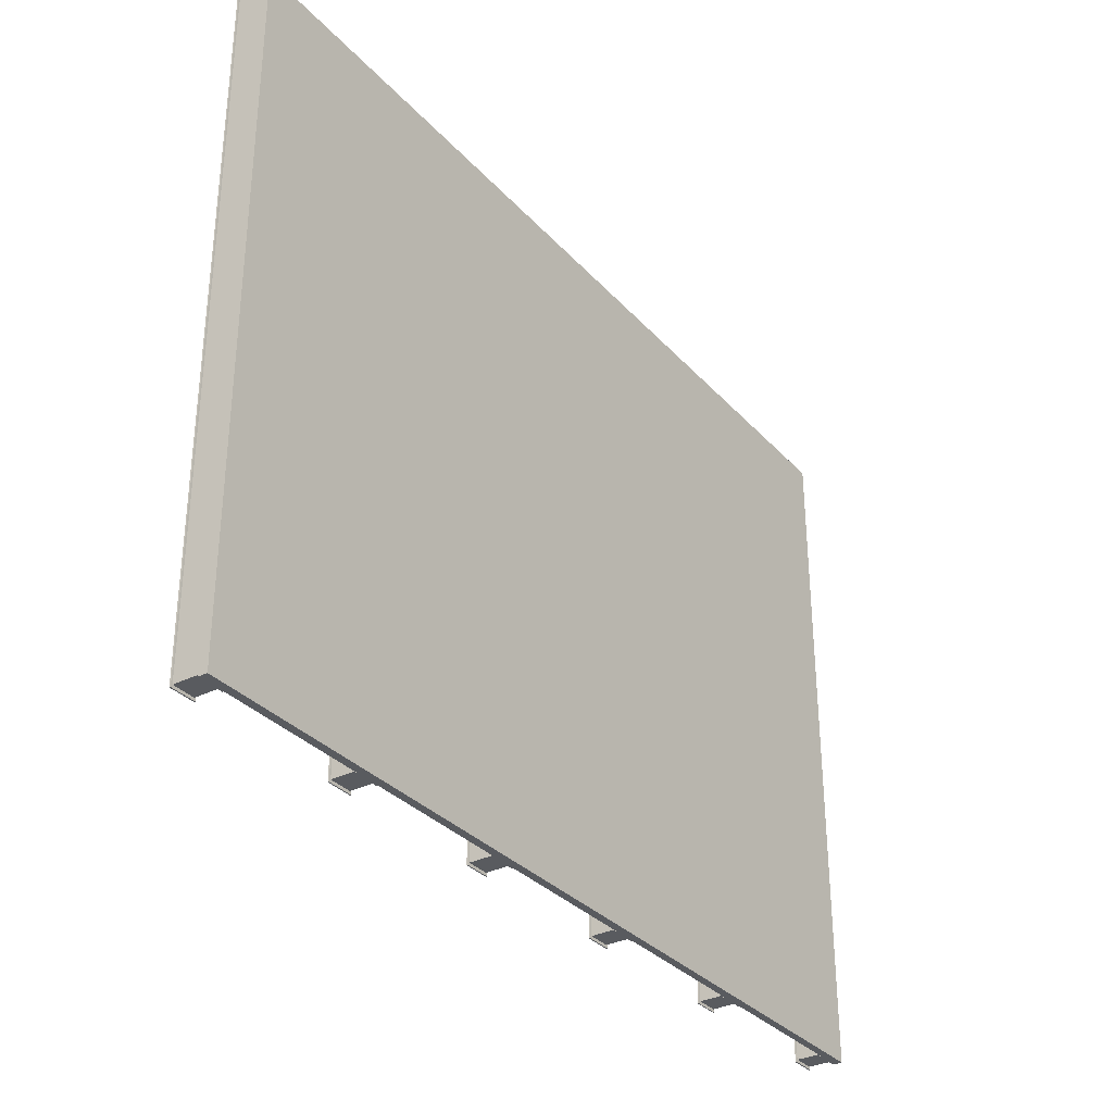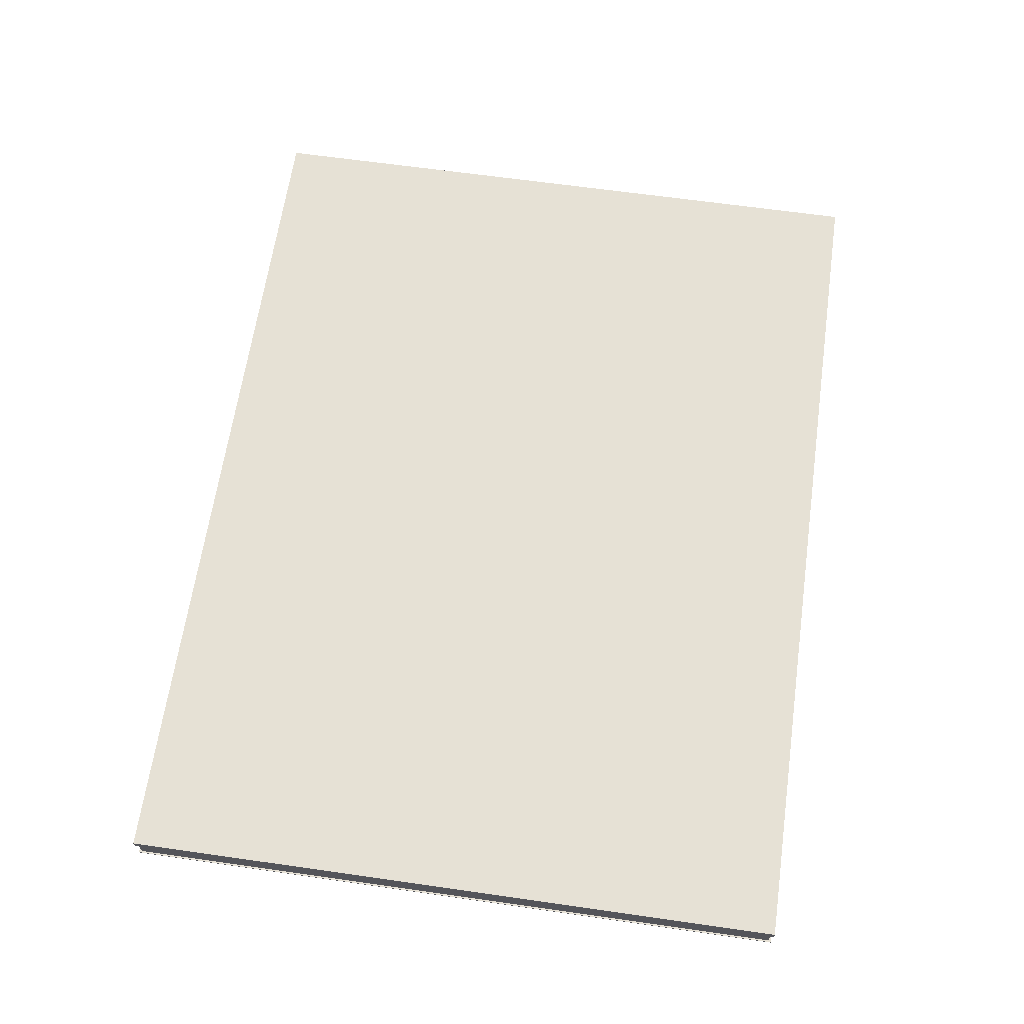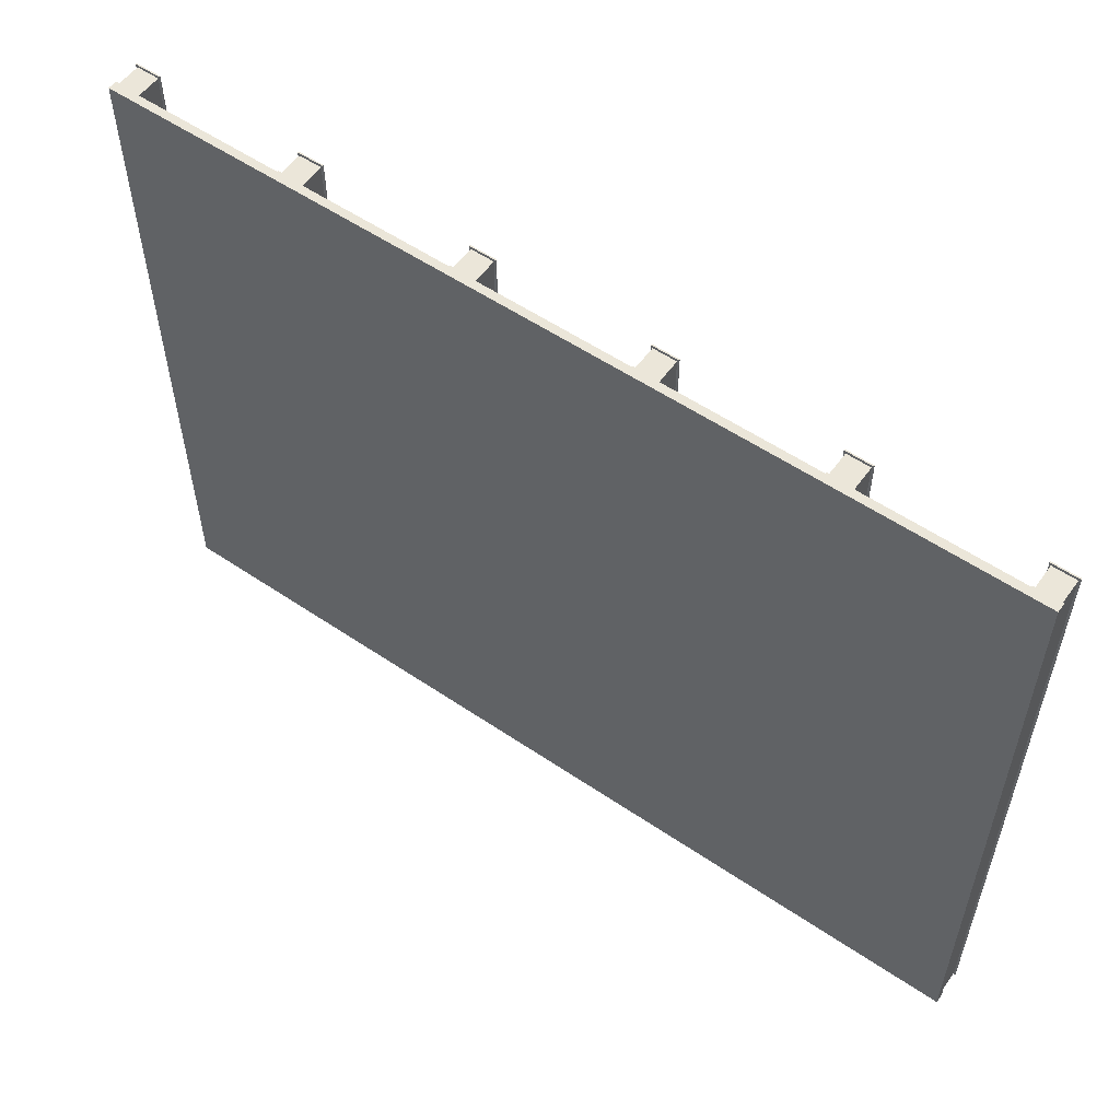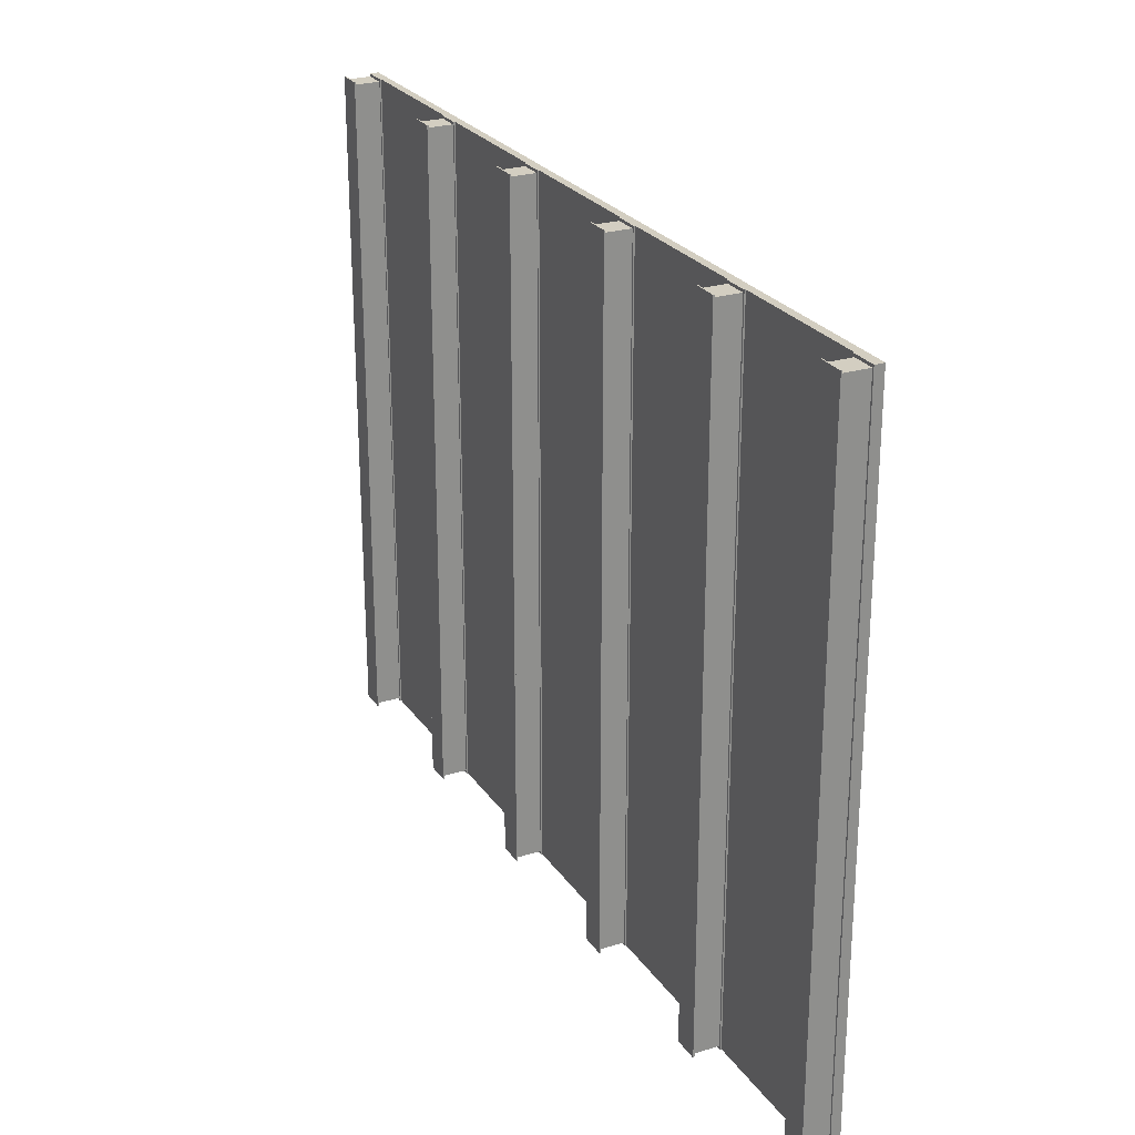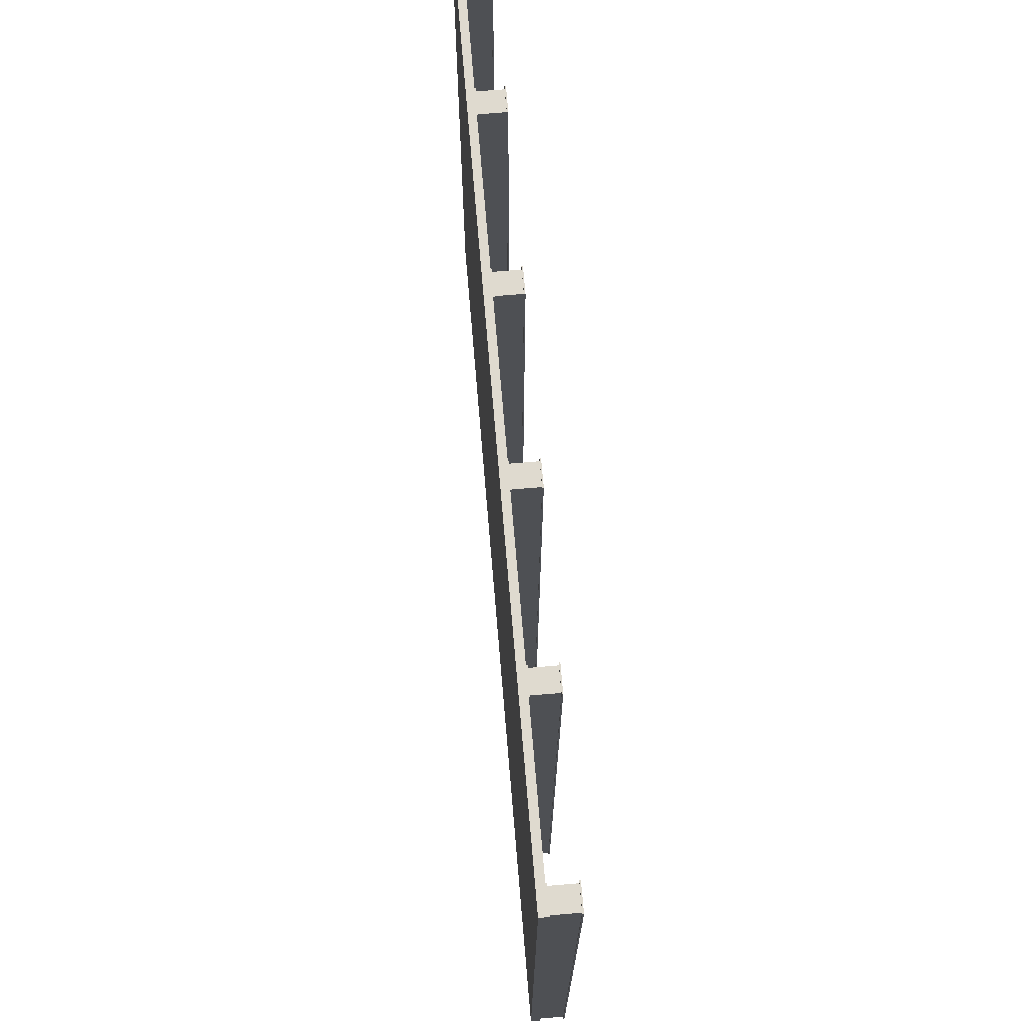
<metadata>
{"format":"obj","ext":"obj","renderer":"f3d","projection":"perspective","resolution":1024,"background":"white","views":[{"elev":-32.7,"azim":124.7,"up":"+Z"},{"elev":64.4,"azim":98.2,"up":"+Y"},{"elev":55.9,"azim":-144.6,"up":"+Z"},{"elev":25.2,"azim":63.6,"up":"+Z"},{"elev":70.6,"azim":-94.8,"up":"+Z"}]}
</metadata>
<code>
o Techo
v 0.01337 -0.2043 -0.01489
v 0.01337 -0.05553 -0.01489
v 0.1487 -0.2043 -0.01489
v 0.1487 -0.05553 -0.01489
v 0.003405 -0.2043 0.00081
v 0.003405 -0.05553 0.00081
v 0.1586 -0.2043 0.00081
v 0.1586 -0.05553 0.00081
v 0.003405 -0.04809 0.00081
v 0.1586 -0.04809 0.00081
v 0.003405 -0.2118 0.00081
v 0.1586 -0.2118 0.00081
v 0.01337 -0.2043 -2.018
v 0.01337 -0.05553 -2.018
v 0.1487 -0.2043 -2.018
v 0.1487 -0.05553 -2.018
v 0.003405 -0.2043 -2.018
v 0.003405 -0.05553 -2.018
v 0.1586 -0.2043 -2.018
v 0.1586 -0.05553 -2.018
v 0.003405 -0.04809 -2.018
v 0.1586 -0.04809 -2.018
v 0.003405 -0.2118 -2.018
v 0.1586 -0.2118 -2.018
v 0.01337 -0.2043 -4.022
v 0.01337 -0.05553 -4.022
v 0.1487 -0.2043 -4.022
v 0.1487 -0.05553 -4.022
v 0.003405 -0.2043 -4.037
v 0.003405 -0.05553 -4.037
v 0.1586 -0.2043 -4.037
v 0.1586 -0.05553 -4.037
v 0.003405 -0.04809 -4.037
v 0.1586 -0.04809 -4.037
v 0.003405 -0.2118 -4.037
v 0.1586 -0.2118 -4.037
v 1.052 -0.2043 -0.01489
v 1.052 -0.05553 -0.01489
v 1.187 -0.2043 -0.01489
v 1.187 -0.05553 -0.01489
v 1.042 -0.2043 0.00081
v 1.042 -0.05553 0.00081
v 1.197 -0.2043 0.00081
v 1.197 -0.05553 0.00081
v 1.042 -0.04809 0.00081
v 1.197 -0.04809 0.00081
v 1.042 -0.2118 0.00081
v 1.197 -0.2118 0.00081
v 1.052 -0.2043 -2.018
v 1.052 -0.05553 -2.018
v 1.187 -0.2043 -2.018
v 1.187 -0.05553 -2.018
v 1.042 -0.2043 -2.018
v 1.042 -0.05553 -2.018
v 1.197 -0.2043 -2.018
v 1.197 -0.05553 -2.018
v 1.042 -0.04809 -2.018
v 1.197 -0.04809 -2.018
v 1.042 -0.2118 -2.018
v 1.197 -0.2118 -2.018
v 1.052 -0.2043 -4.022
v 1.052 -0.05553 -4.022
v 1.187 -0.2043 -4.022
v 1.187 -0.05553 -4.022
v 1.042 -0.2043 -4.037
v 1.042 -0.05553 -4.037
v 1.197 -0.2043 -4.037
v 1.197 -0.05553 -4.037
v 1.042 -0.04809 -4.037
v 1.197 -0.04809 -4.037
v 1.042 -0.2118 -4.037
v 1.197 -0.2118 -4.037
v 2.091 -0.2043 -0.01489
v 2.091 -0.05553 -0.01489
v 2.226 -0.2043 -0.01489
v 2.226 -0.05553 -0.01489
v 2.081 -0.2043 0.00081
v 2.081 -0.05553 0.00081
v 2.236 -0.2043 0.00081
v 2.236 -0.05553 0.00081
v 2.081 -0.04809 0.00081
v 2.236 -0.04809 0.00081
v 2.081 -0.2118 0.00081
v 2.236 -0.2118 0.00081
v 2.091 -0.2043 -2.018
v 2.091 -0.05553 -2.018
v 2.226 -0.2043 -2.018
v 2.226 -0.05553 -2.018
v 2.081 -0.2043 -2.018
v 2.081 -0.05553 -2.018
v 2.236 -0.2043 -2.018
v 2.236 -0.05553 -2.018
v 2.081 -0.04809 -2.018
v 2.236 -0.04809 -2.018
v 2.081 -0.2118 -2.018
v 2.236 -0.2118 -2.018
v 2.091 -0.2043 -4.022
v 2.091 -0.05553 -4.022
v 2.226 -0.2043 -4.022
v 2.226 -0.05553 -4.022
v 2.081 -0.2043 -4.037
v 2.081 -0.05553 -4.037
v 2.236 -0.2043 -4.037
v 2.236 -0.05553 -4.037
v 2.081 -0.04809 -4.037
v 2.236 -0.04809 -4.037
v 2.081 -0.2118 -4.037
v 2.236 -0.2118 -4.037
v 3.129 -0.2043 -0.01489
v 3.129 -0.05553 -0.01489
v 3.265 -0.2043 -0.01489
v 3.265 -0.05553 -0.01489
v 3.119 -0.2043 0.00081
v 3.119 -0.05553 0.00081
v 3.275 -0.2043 0.00081
v 3.275 -0.05553 0.00081
v 3.119 -0.04809 0.00081
v 3.275 -0.04809 0.00081
v 3.119 -0.2118 0.00081
v 3.275 -0.2118 0.00081
v 3.129 -0.2043 -2.018
v 3.129 -0.05553 -2.018
v 3.265 -0.2043 -2.018
v 3.265 -0.05553 -2.018
v 3.119 -0.2043 -2.018
v 3.119 -0.05553 -2.018
v 3.275 -0.2043 -2.018
v 3.275 -0.05553 -2.018
v 3.119 -0.04809 -2.018
v 3.275 -0.04809 -2.018
v 3.119 -0.2118 -2.018
v 3.275 -0.2118 -2.018
v 3.129 -0.2043 -4.022
v 3.129 -0.05553 -4.022
v 3.265 -0.2043 -4.022
v 3.265 -0.05553 -4.022
v 3.119 -0.2043 -4.037
v 3.119 -0.05553 -4.037
v 3.275 -0.2043 -4.037
v 3.275 -0.05553 -4.037
v 3.119 -0.04809 -4.037
v 3.275 -0.04809 -4.037
v 3.119 -0.2118 -4.037
v 3.275 -0.2118 -4.037
v 4.168 -0.2043 -0.01489
v 4.168 -0.05553 -0.01489
v 4.303 -0.2043 -0.01489
v 4.303 -0.05553 -0.01489
v 4.158 -0.2043 0.00081
v 4.158 -0.05553 0.00081
v 4.313 -0.2043 0.00081
v 4.313 -0.05553 0.00081
v 4.158 -0.04809 0.00081
v 4.313 -0.04809 0.00081
v 4.158 -0.2118 0.00081
v 4.313 -0.2118 0.00081
v 4.168 -0.2043 -2.018
v 4.168 -0.05553 -2.018
v 4.303 -0.2043 -2.018
v 4.303 -0.05553 -2.018
v 4.158 -0.2043 -2.018
v 4.158 -0.05553 -2.018
v 4.313 -0.2043 -2.018
v 4.313 -0.05553 -2.018
v 4.158 -0.04809 -2.018
v 4.313 -0.04809 -2.018
v 4.158 -0.2118 -2.018
v 4.313 -0.2118 -2.018
v 4.168 -0.2043 -4.022
v 4.168 -0.05553 -4.022
v 4.303 -0.2043 -4.022
v 4.303 -0.05553 -4.022
v 4.158 -0.2043 -4.037
v 4.158 -0.05553 -4.037
v 4.313 -0.2043 -4.037
v 4.313 -0.05553 -4.037
v 4.158 -0.04809 -4.037
v 4.313 -0.04809 -4.037
v 4.158 -0.2118 -4.037
v 4.313 -0.2118 -4.037
v 5.207 -0.2043 -0.01489
v 5.207 -0.05553 -0.01489
v 5.342 -0.2043 -0.01489
v 5.342 -0.05553 -0.01489
v 5.197 -0.2043 0.00081
v 5.197 -0.05553 0.00081
v 5.352 -0.2043 0.00081
v 5.352 -0.05553 0.00081
v 5.197 -0.04809 0.00081
v 5.352 -0.04809 0.00081
v 5.197 -0.2118 0.00081
v 5.352 -0.2118 0.00081
v 5.207 -0.2043 -2.018
v 5.207 -0.05553 -2.018
v 5.342 -0.2043 -2.018
v 5.342 -0.05553 -2.018
v 5.197 -0.2043 -2.018
v 5.197 -0.05553 -2.018
v 5.352 -0.2043 -2.018
v 5.352 -0.05553 -2.018
v 5.197 -0.04809 -2.018
v 5.352 -0.04809 -2.018
v 5.197 -0.2118 -2.018
v 5.352 -0.2118 -2.018
v 5.207 -0.2043 -4.022
v 5.207 -0.05553 -4.022
v 5.342 -0.2043 -4.022
v 5.342 -0.05553 -4.022
v 5.197 -0.2043 -4.037
v 5.197 -0.05553 -4.037
v 5.352 -0.2043 -4.037
v 5.352 -0.05553 -4.037
v 5.197 -0.04809 -4.037
v 5.352 -0.04809 -4.037
v 5.197 -0.2118 -4.037
v 5.352 -0.2118 -4.037
v 0.1586 -0.000846 -2.018
v 0.1586 -0.000846 0.00081
v 0.003405 -0.000846 0.00081
v 0.003405 -0.000846 -2.018
v 0.1586 -0.000846 -4.037
v 0.003405 -0.000846 -4.037
v 1.197 -0.000846 -2.018
v 1.197 -0.000846 0.00081
v 1.042 -0.000846 0.00081
v 1.042 -0.000846 -2.018
v 1.197 -0.000846 -4.037
v 1.042 -0.000846 -4.037
v 2.236 -0.000846 -2.018
v 2.236 -0.000846 0.00081
v 2.081 -0.000846 0.00081
v 2.081 -0.000846 -2.018
v 2.236 -0.000846 -4.037
v 2.081 -0.000846 -4.037
v 3.275 -0.000846 -2.018
v 3.275 -0.000846 0.00081
v 3.119 -0.000846 0.00081
v 3.119 -0.000846 -2.018
v 3.275 -0.000846 -4.037
v 3.119 -0.000846 -4.037
v 4.313 -0.000846 -2.018
v 4.313 -0.000846 0.00081
v 4.158 -0.000846 0.00081
v 4.158 -0.000846 -2.018
v 4.313 -0.000846 -4.037
v 4.158 -0.000846 -4.037
v 5.352 -0.000846 -2.018
v 5.352 -0.000846 0.00081
v 5.197 -0.000846 0.00081
v 5.197 -0.000846 -2.018
v 5.352 -0.000846 -4.037
v 5.197 -0.000846 -4.037
f 15 16 4 3
f 3 4 2 1
f 15 3 7 19
f 7 5 11 12
f 6 8 10 9
f 3 1 5 7
f 14 2 6 18
f 2 4 8 6
f 9 10 218 219
f 18 6 9 21
f 23 24 12 11
f 19 7 12 24
f 5 17 23 11
f 8 20 22 10
f 1 13 17 5
f 4 16 20 8
f 1 2 14 13
f 15 27 28 16
f 27 25 26 28
f 15 19 31 27
f 31 36 35 29
f 30 33 34 32
f 27 31 29 25
f 14 18 30 26
f 26 30 32 28
f 18 21 33 30
f 23 35 36 24
f 19 24 36 31
f 29 35 23 17
f 32 34 22 20
f 25 29 17 13
f 28 32 20 16
f 25 13 14 26
f 51 52 40 39
f 39 40 38 37
f 51 39 43 55
f 43 41 47 48
f 42 44 46 45
f 39 37 41 43
f 50 38 42 54
f 38 40 44 42
f 34 33 222 221
f 54 42 45 57
f 59 60 48 47
f 55 43 48 60
f 41 53 59 47
f 44 56 58 46
f 37 49 53 41
f 40 52 56 44
f 37 38 50 49
f 51 63 64 52
f 63 61 62 64
f 51 55 67 63
f 67 72 71 65
f 66 69 70 68
f 63 67 65 61
f 50 54 66 62
f 62 66 68 64
f 54 57 69 66
f 59 71 72 60
f 55 60 72 67
f 65 71 59 53
f 68 70 58 56
f 61 65 53 49
f 64 68 56 52
f 61 49 50 62
f 87 88 76 75
f 75 76 74 73
f 87 75 79 91
f 79 77 83 84
f 78 80 82 81
f 75 73 77 79
f 86 74 78 90
f 74 76 80 78
f 90 78 81 93
f 95 96 84 83
f 91 79 84 96
f 77 89 95 83
f 80 92 94 82
f 73 85 89 77
f 76 88 92 80
f 73 74 86 85
f 87 99 100 88
f 99 97 98 100
f 87 91 103 99
f 103 108 107 101
f 102 105 106 104
f 99 103 101 97
f 86 90 102 98
f 98 102 104 100
f 90 93 105 102
f 95 107 108 96
f 91 96 108 103
f 101 107 95 89
f 104 106 94 92
f 97 101 89 85
f 100 104 92 88
f 97 85 86 98
f 123 124 112 111
f 111 112 110 109
f 123 111 115 127
f 115 113 119 120
f 114 116 118 117
f 111 109 113 115
f 122 110 114 126
f 110 112 116 114
f 126 114 117 129
f 131 132 120 119
f 127 115 120 132
f 113 125 131 119
f 116 128 130 118
f 109 121 125 113
f 112 124 128 116
f 109 110 122 121
f 123 135 136 124
f 135 133 134 136
f 123 127 139 135
f 139 144 143 137
f 138 141 142 140
f 135 139 137 133
f 122 126 138 134
f 134 138 140 136
f 126 129 141 138
f 131 143 144 132
f 127 132 144 139
f 137 143 131 125
f 140 142 130 128
f 133 137 125 121
f 136 140 128 124
f 133 121 122 134
f 159 160 148 147
f 147 148 146 145
f 159 147 151 163
f 151 149 155 156
f 150 152 154 153
f 147 145 149 151
f 158 146 150 162
f 146 148 152 150
f 162 150 153 165
f 167 168 156 155
f 163 151 156 168
f 149 161 167 155
f 152 164 166 154
f 145 157 161 149
f 148 160 164 152
f 145 146 158 157
f 159 171 172 160
f 171 169 170 172
f 159 163 175 171
f 175 180 179 173
f 174 177 178 176
f 171 175 173 169
f 158 162 174 170
f 170 174 176 172
f 162 165 177 174
f 167 179 180 168
f 163 168 180 175
f 173 179 167 161
f 176 178 166 164
f 169 173 161 157
f 172 176 164 160
f 169 157 158 170
f 195 196 184 183
f 183 184 182 181
f 195 183 187 199
f 187 185 191 192
f 186 188 190 189
f 183 181 185 187
f 194 182 186 198
f 182 184 188 186
f 21 9 219 220
f 198 186 189 201
f 203 204 192 191
f 199 187 192 204
f 185 197 203 191
f 188 200 202 190
f 181 193 197 185
f 184 196 200 188
f 181 182 194 193
f 195 207 208 196
f 207 205 206 208
f 195 199 211 207
f 211 216 215 209
f 210 213 214 212
f 207 211 209 205
f 194 198 210 206
f 206 210 212 208
f 33 21 220 222
f 198 201 213 210
f 203 215 216 204
f 199 204 216 211
f 209 215 203 197
f 212 214 202 200
f 205 209 197 193
f 208 212 200 196
f 205 193 194 206
f 217 220 219 218
f 217 221 222 220
f 223 226 225 224
f 223 227 228 226
f 229 232 231 230
f 229 233 234 232
f 235 238 237 236
f 235 239 240 238
f 241 244 243 242
f 241 245 246 244
f 247 250 249 248
f 247 251 252 250
f 70 69 228 227
f 45 46 224 225
f 106 105 234 233
f 81 82 230 231
f 142 141 240 239
f 117 118 236 237
f 202 214 251 247
f 178 177 246 245
f 190 202 247 248
f 153 154 242 243
f 214 213 252 251
f 189 190 248 249
f 221 217 226 228
f 223 232 234 227
f 233 229 238 240
f 239 235 244 246
f 245 241 250 252
f 241 242 249 250
f 235 236 243 244
f 229 230 237 238
f 232 223 224 231
f 226 217 218 225
f 10 45 225 218
f 228 69 34 221
f 227 234 105 70
f 233 240 141 106
f 239 246 177 142
f 245 252 213 178
f 118 153 243 236
f 154 189 249 242
f 82 117 237 230
f 46 81 231 224
f 22 34 69 57
f 57 45 10 22
f 58 93 81 46
f 93 58 70 105
f 129 117 82 94
f 94 106 141 129
f 130 142 177 165
f 165 153 118 130
f 201 189 154 166
f 166 178 213 201

</code>
